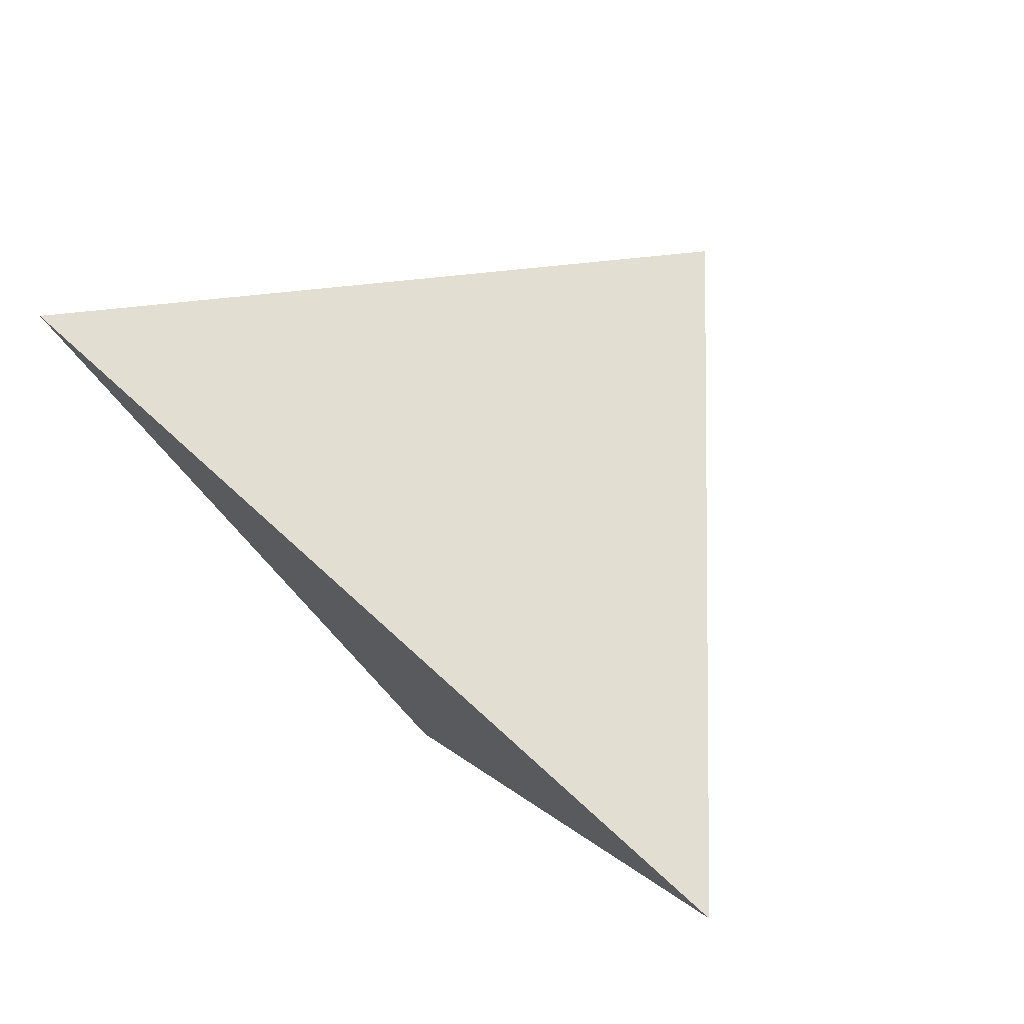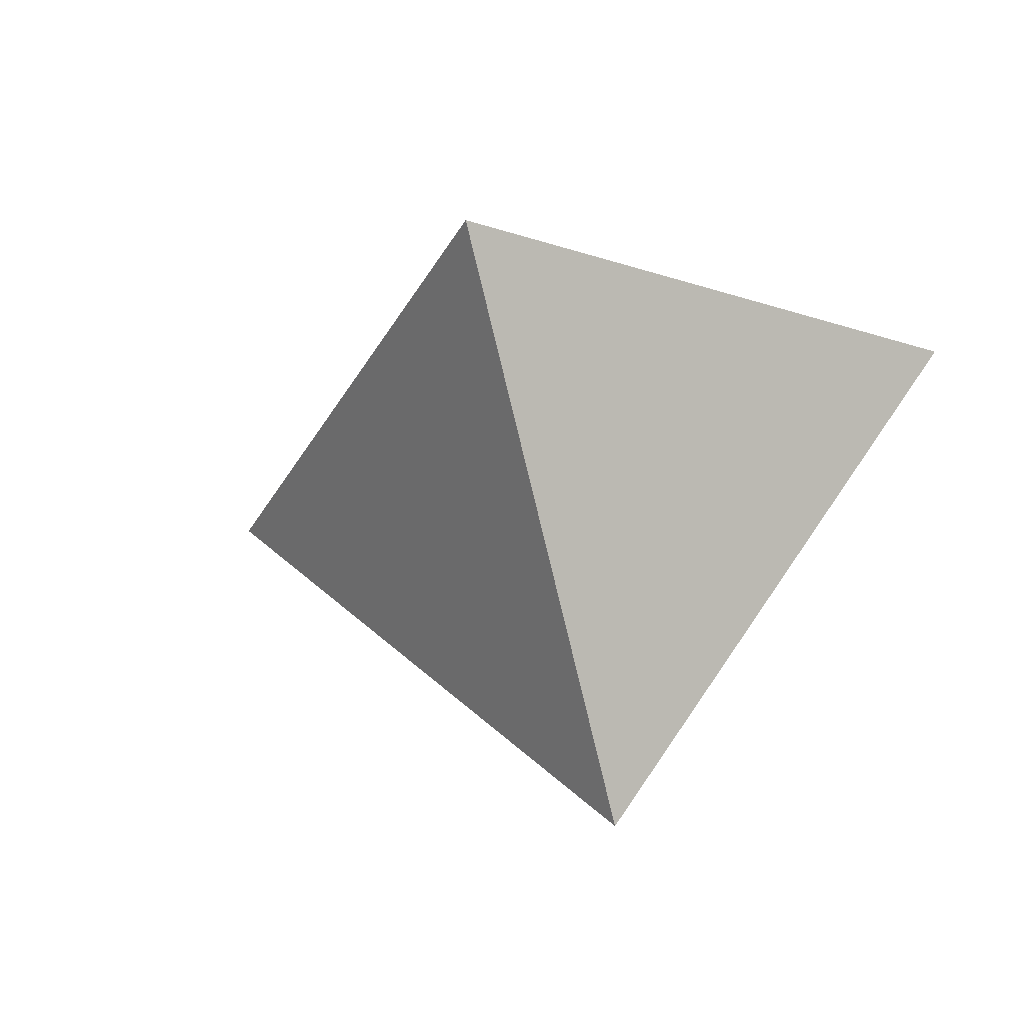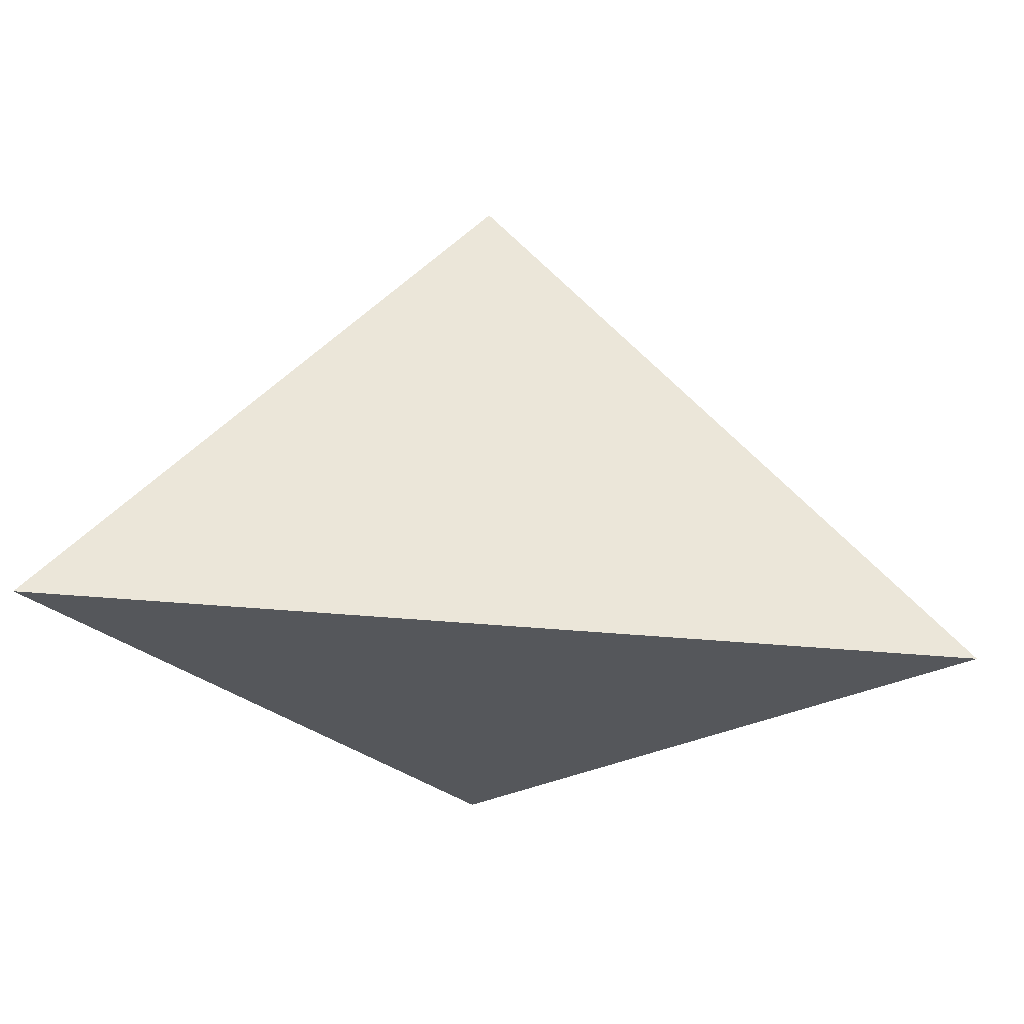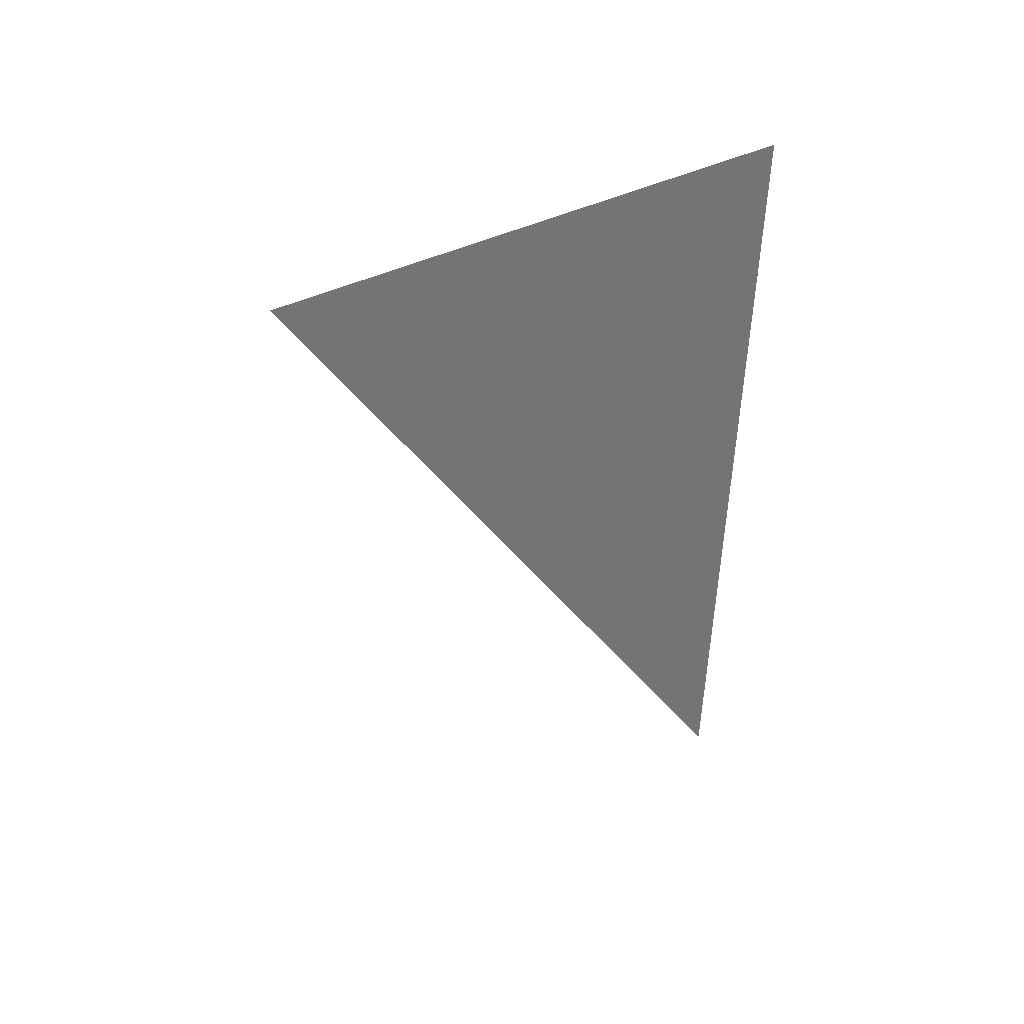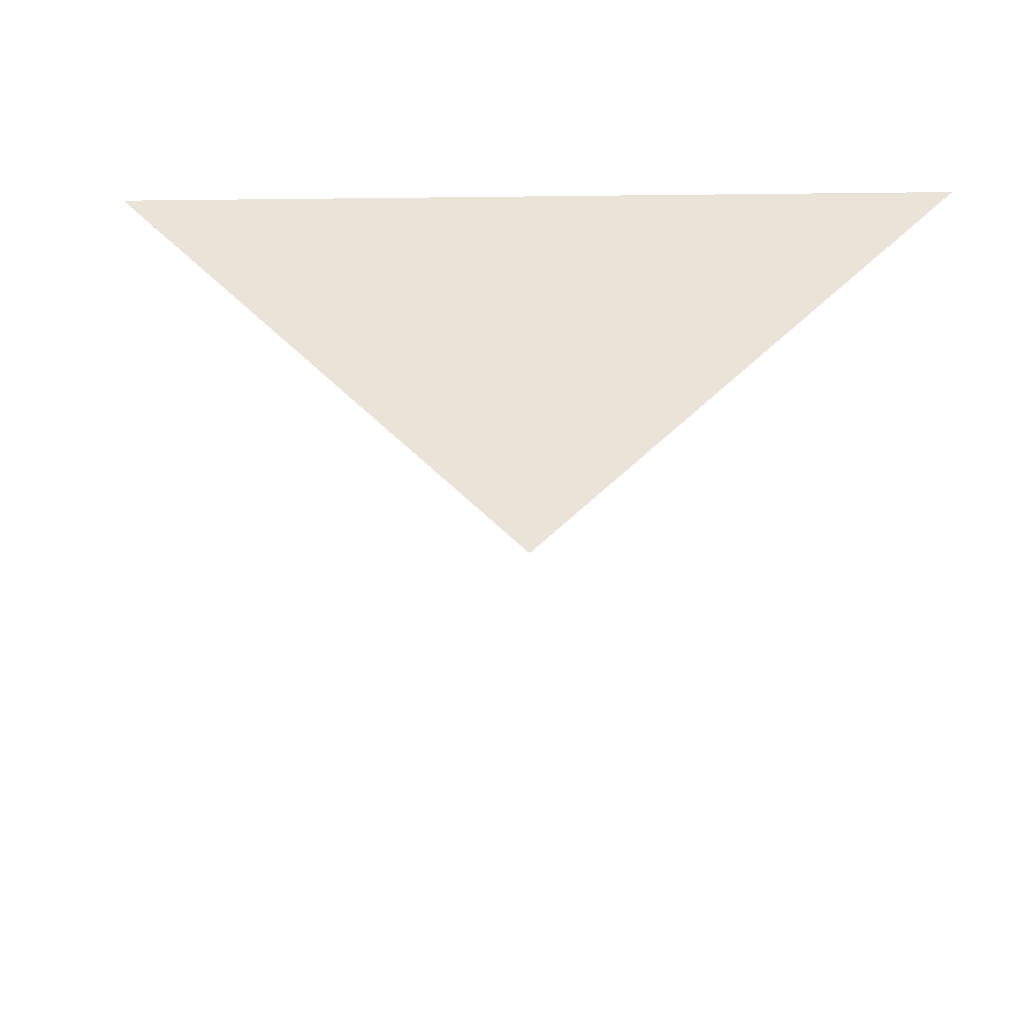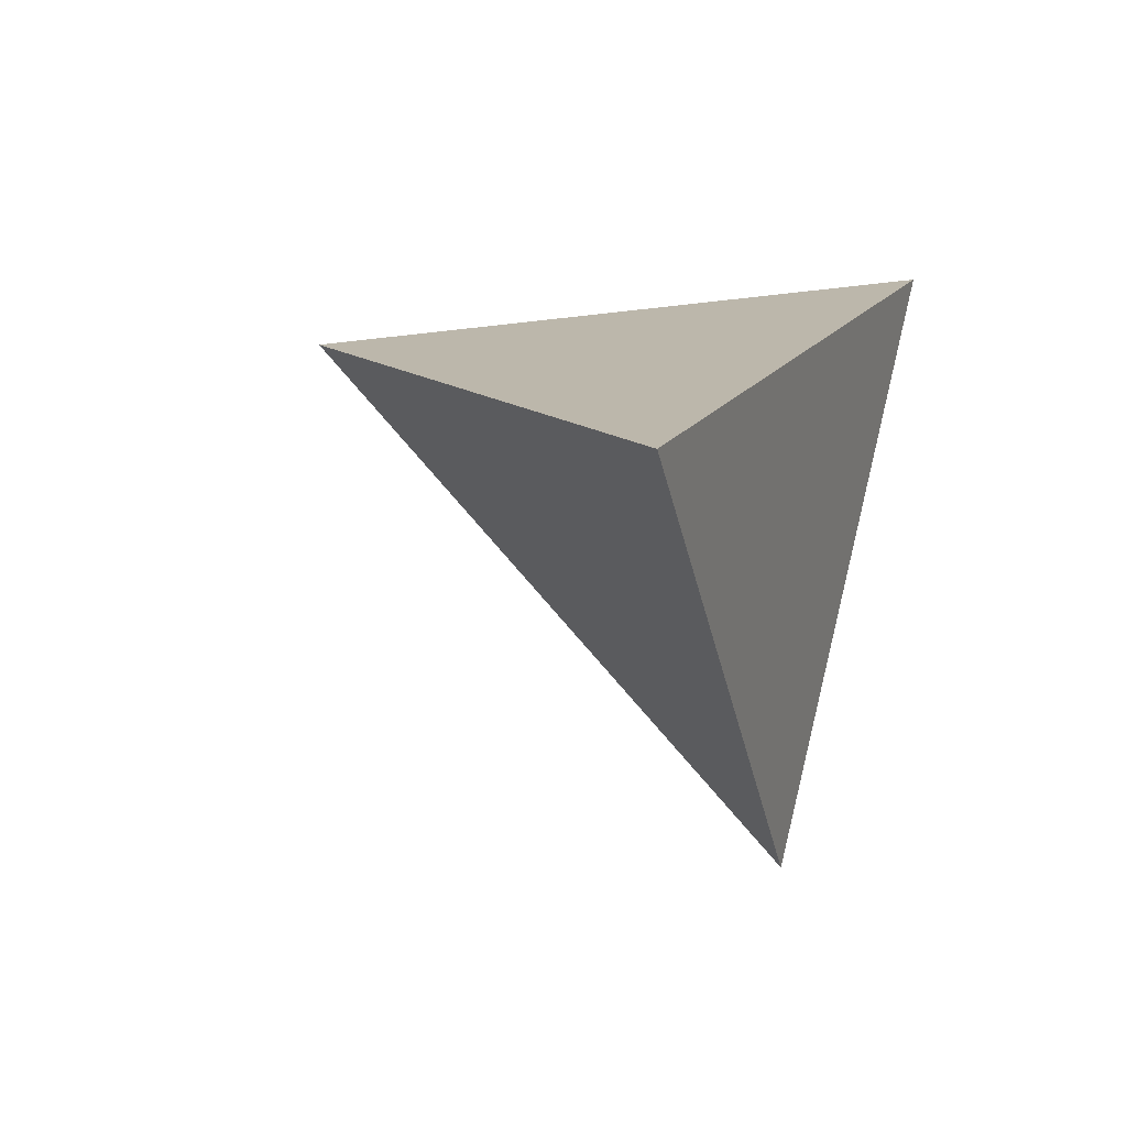
<metadata>
{"format":"obj","ext":"obj","renderer":"f3d","projection":"perspective","resolution":1024,"background":"white","views":[{"elev":67.9,"azim":38.7,"up":"+Y"},{"elev":-32.2,"azim":19.6,"up":"+Z"},{"elev":63.0,"azim":-177.4,"up":"+Z"},{"elev":-14.6,"azim":-94.6,"up":"+Y"},{"elev":47.4,"azim":4.4,"up":"+Z"},{"elev":20.1,"azim":110.6,"up":"+Z"}]}
</metadata>
<code>
v 0.245 0.255 -0.01
v 0.4631 0.2556 0.2798
v -0.01 0.255 0.245
v 0.245 -1e-06 0.245
f 2 1 3
f 3 1 4
f 4 1 2
f 4 2 3

</code>
